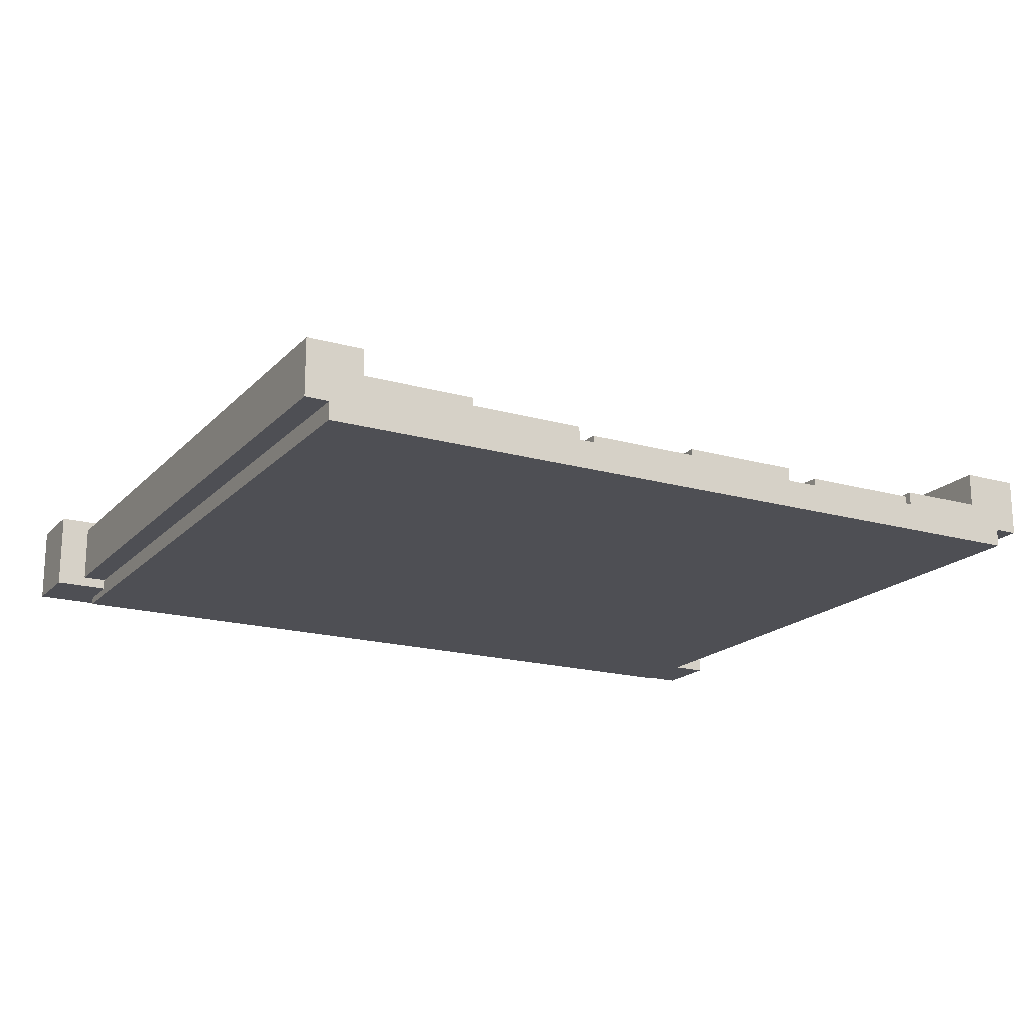
<metadata>
{"format":"obj","ext":"obj","renderer":"f3d","projection":"perspective","resolution":1024,"background":"white","views":[{"elev":-18.3,"azim":-28.8,"up":"+Z"}]}
</metadata>
<code>
o butcherwall_Cube.058
v -1.575 2.543 0.1373
v 1.575 2.543 0.1373
v -1.575 2.543 -0.1373
v 1.575 2.543 -0.1373
v -1.575 2.302 0.1373
v 1.575 2.302 0.1373
v -1.575 2.302 -0.1373
v 1.575 2.302 -0.1373
v -1.47 0 0.1011
v -1.47 2.636 0.1011
v -1.47 0 -0.1011
v -1.47 2.636 -0.1011
v -1.268 0 0.1011
v -1.268 2.636 0.1011
v -1.268 0 -0.1011
v -1.268 2.636 -0.1011
v 1.268 0 0.1011
v 1.268 2.636 0.1011
v 1.268 0 -0.1011
v 1.268 2.636 -0.1011
v 1.47 0 0.1011
v 1.47 2.636 0.1011
v 1.47 0 -0.1011
v 1.47 2.636 -0.1011
v 0.9997 2.407 0.06294
v 1.449 1.958 0.06294
v 0.9997 2.407 -0.06294
v 1.449 1.958 -0.06294
v 0.9107 2.318 0.06294
v 1.36 1.869 0.06294
v 0.9107 2.318 -0.06294
v 1.36 1.869 -0.06294
v -1.449 1.958 0.06294
v -0.9997 2.407 0.06294
v -1.449 1.958 -0.06294
v -0.9997 2.407 -0.06294
v -1.36 1.869 0.06294
v -0.9107 2.318 0.06294
v -1.36 1.869 -0.06294
v -0.9107 2.318 -0.06294
v -0.4078 0 -0.04203
v -0.4078 1.201 0.003245
v -0.4078 0 -0.1293
v -0.4078 1.208 -0.08404
v 0.0117 0 -0.04203
v 0.0117 1.201 0.003245
v 0.0117 0 -0.1293
v 0.0117 1.208 -0.08404
v -0.007037 0 -0.01932
v 0.05821 1.215 -0.01932
v -0.007037 0 -0.1067
v 0.05821 1.215 -0.1067
v 0.4119 0 -0.01932
v 0.4771 1.194 -0.01932
v 0.4119 0 -0.1067
v 0.4771 1.194 -0.1067
v 0.5262 0 -0.0397
v 0.4837 1.194 0.00048
v 0.5262 0 -0.127
v 0.4837 1.201 -0.08683
v 0.9454 0 -0.03923
v 0.9029 1.208 0.000947
v 0.9454 0 -0.1265
v 0.9029 1.215 -0.08636
v 0.9667 0 -0.01932
v 0.9692 1.206 -0.01932
v 0.9667 0 -0.1067
v 0.9692 1.206 -0.1067
v 1.386 0 -0.01932
v 1.389 1.205 -0.01932
v 1.386 0 -0.1067
v 1.389 1.205 -0.1067
v -0.8828 0 -0.01932
v -0.8401 1.212 -0.01932
v -0.8828 0 -0.1067
v -0.8401 1.212 -0.1067
v -0.4636 0 -0.01932
v -0.4208 1.198 -0.01932
v -0.4636 0 -0.1067
v -0.4208 1.198 -0.1067
v -1.29 0 0.00879
v -1.327 1.202 -0.04709
v -1.29 0 -0.07842
v -1.327 1.193 -0.1343
v -0.8707 0 0.008232
v -0.9072 1.214 -0.04765
v -0.8707 0 -0.07897
v -0.9072 1.205 -0.1349
v 0.9502 1.172 -0.08404
v 0.9502 2.363 -0.1293
v 0.9502 1.18 0.003245
v 0.9502 2.37 -0.04203
v 1.37 1.172 -0.08404
v 1.37 2.363 -0.1293
v 1.37 1.18 0.003245
v 1.37 2.37 -0.04203
v -1.38 1.186 -0.1067
v -1.315 2.377 -0.1067
v -1.38 1.186 -0.01932
v -1.315 2.377 -0.01932
v -0.9615 1.165 -0.1067
v -0.8962 2.356 -0.1067
v -0.9615 1.165 -0.01932
v -0.8962 2.356 -0.01932
v -0.8472 1.166 -0.08636
v -0.8897 2.356 -0.1265
v -0.8472 1.173 0.000947
v -0.8897 2.363 -0.03923
v -0.428 1.18 -0.08683
v -0.4704 2.37 -0.127
v -0.428 1.186 0.00048
v -0.4704 2.377 -0.0397
v -0.4067 1.175 -0.1067
v -0.4042 2.368 -0.1067
v -0.4067 1.175 -0.01932
v -0.4042 2.368 -0.01932
v 0.01282 1.175 -0.1067
v 0.0153 2.367 -0.1067
v 0.01282 1.175 -0.01932
v 0.0153 2.367 -0.01932
v 0.4752 1.182 -0.1067
v 0.518 2.374 -0.1067
v 0.4752 1.182 -0.01932
v 0.518 2.374 -0.01932
v 0.8944 1.168 -0.1067
v 0.9372 2.36 -0.1067
v 0.8944 1.168 -0.01932
v 0.9372 2.36 -0.01932
v 0.06804 1.175 -0.1349
v 0.03152 2.364 -0.07897
v 0.06804 1.166 -0.04765
v 0.03152 2.355 0.008232
v 0.4874 1.187 -0.1343
v 0.4508 2.376 -0.07842
v 0.4874 1.178 -0.04709
v 0.4508 2.367 0.00879
v -1.344 1.07 0.05711
v -1.344 1.31 0.05711
v -1.384 1.07 -0.06579
v -1.384 1.31 -0.06579
v 1.344 1.07 0.05711
v 1.344 1.31 0.05711
v 1.384 1.07 -0.06579
v 1.384 1.31 -0.06579
v -1.384 1.31 -0.1646
v -1.384 1.07 -0.1646
v 1.384 1.07 -0.1646
v 1.384 1.31 -0.1646
v 1.384 0 -0.06579
v -1.384 0 -0.06579
v -1.384 2.457 -0.06579
v 1.384 2.457 -0.06579
v 1.384 0 -0.1646
v -1.384 0 -0.1646
v -1.384 2.457 -0.1646
v 1.384 2.457 -0.1646
v -1.1 1.591 0.4282
v 1.1 1.591 0.4282
v -1.1 1.591 -0.151
v 1.1 1.591 -0.151
v -1.1 1.461 0.4282
v 1.1 1.461 0.4282
v -1.1 1.423 -0.151
v 1.1 1.423 -0.151
v -0.9078 1.56 0.3203
v -0.9067 1.578 0.3384
v -0.9259 1.578 0.3193
v -0.9078 1.56 0.1693
v -0.9259 1.578 0.1704
v -0.9067 1.578 0.1512
v -0.7568 1.56 0.3203
v -0.7387 1.578 0.3193
v -0.7578 1.578 0.3384
v -0.7568 1.56 0.1693
v -0.7578 1.578 0.1512
v -0.7387 1.578 0.1704
v -0.8508 2.03 0.2826
v -0.87 2.03 0.2633
v -0.87 2.03 0.2263
v -0.8508 2.03 0.2071
v -0.8138 2.03 0.2071
v -0.7945 2.03 0.2263
v -0.7945 2.03 0.2633
v -0.8138 2.03 0.2826
v -0.8507 2.098 0.2826
v -0.87 2.098 0.2633
v -0.87 2.098 0.2264
v -0.8507 2.098 0.2071
v -0.8138 2.098 0.2071
v -0.7945 2.098 0.2264
v -0.7945 2.098 0.2633
v -0.8138 2.098 0.2826
v -0.8681 2.107 0.3
v -0.8875 2.107 0.2807
v -0.8875 2.107 0.209
v -0.8681 2.107 0.1896
v -0.7964 2.107 0.1896
v -0.777 2.107 0.209
v -0.777 2.107 0.2807
v -0.7964 2.107 0.3
v -0.8617 2.151 0.2701
v -0.8575 2.151 0.2743
v -0.8575 2.151 0.2154
v -0.8617 2.151 0.2196
v -0.8028 2.151 0.2196
v -0.807 2.151 0.2154
v -0.807 2.151 0.2743
v -0.8028 2.151 0.2701
v -0.9067 1.925 0.3384
v -0.9036 1.937 0.3354
v -0.9228 1.937 0.3162
v -0.9259 1.925 0.3192
v -0.9259 1.925 0.1704
v -0.9228 1.937 0.1735
v -0.9036 1.937 0.1543
v -0.9067 1.925 0.1512
v -0.7387 1.925 0.3192
v -0.7417 1.937 0.3162
v -0.7609 1.937 0.3354
v -0.7579 1.925 0.3384
v -0.7579 1.925 0.1512
v -0.7609 1.937 0.1543
v -0.7417 1.937 0.1735
v -0.7387 1.925 0.1704
v -0.8801 1.696 0.3395
v -0.7844 1.696 0.3395
v -0.88 1.886 0.3395
v -0.7845 1.886 0.3395
v -0.777 2.151 0.2807
v -0.7963 2.151 0.3
v -0.8682 2.151 0.3
v -0.8875 2.151 0.2807
v -0.8875 2.151 0.2089
v -0.8682 2.151 0.1896
v -0.7963 2.151 0.1896
v -0.777 2.151 0.2089
v -0.8103 1.991 0.2637
v -0.8134 1.991 0.2668
v -0.8511 1.991 0.2668
v -0.8542 1.991 0.2637
v -0.8542 1.991 0.226
v -0.8511 1.991 0.2229
v -0.8134 1.991 0.2229
v -0.8103 1.991 0.226
v -0.5355 1.56 0.3203
v -0.5344 1.578 0.3384
v -0.5536 1.578 0.3193
v -0.5355 1.56 0.1693
v -0.5536 1.578 0.1704
v -0.5344 1.578 0.1512
v -0.3845 1.56 0.3203
v -0.3664 1.578 0.3193
v -0.3855 1.578 0.3384
v -0.3845 1.56 0.1693
v -0.3855 1.578 0.1512
v -0.3664 1.578 0.1704
v -0.4785 2.03 0.2826
v -0.4977 2.03 0.2633
v -0.4977 2.03 0.2263
v -0.4785 2.03 0.2071
v -0.4415 2.03 0.2071
v -0.4222 2.03 0.2263
v -0.4222 2.03 0.2633
v -0.4415 2.03 0.2826
v -0.4784 2.098 0.2826
v -0.4977 2.098 0.2633
v -0.4977 2.098 0.2264
v -0.4784 2.098 0.2071
v -0.4415 2.098 0.2071
v -0.4222 2.098 0.2264
v -0.4222 2.098 0.2633
v -0.4415 2.098 0.2826
v -0.4959 2.107 0.3
v -0.5152 2.107 0.2807
v -0.5152 2.107 0.209
v -0.4959 2.107 0.1896
v -0.4241 2.107 0.1896
v -0.4048 2.107 0.209
v -0.4048 2.107 0.2807
v -0.4241 2.107 0.3
v -0.4894 2.151 0.2701
v -0.4852 2.151 0.2743
v -0.4852 2.151 0.2154
v -0.4894 2.151 0.2196
v -0.4305 2.151 0.2196
v -0.4347 2.151 0.2154
v -0.4347 2.151 0.2743
v -0.4305 2.151 0.2701
v -0.5344 1.925 0.3384
v -0.5313 1.937 0.3354
v -0.5505 1.937 0.3162
v -0.5536 1.925 0.3192
v -0.5536 1.925 0.1704
v -0.5505 1.937 0.1735
v -0.5313 1.937 0.1543
v -0.5344 1.925 0.1512
v -0.3664 1.925 0.3192
v -0.3694 1.937 0.3162
v -0.3886 1.937 0.3354
v -0.3856 1.925 0.3384
v -0.3856 1.925 0.1512
v -0.3886 1.937 0.1543
v -0.3694 1.937 0.1735
v -0.3664 1.925 0.1704
v -0.5078 1.696 0.3395
v -0.4122 1.696 0.3395
v -0.5078 1.886 0.3395
v -0.4122 1.886 0.3395
v -0.4048 2.151 0.2807
v -0.4241 2.151 0.3
v -0.4959 2.151 0.3
v -0.5152 2.151 0.2807
v -0.5152 2.151 0.2089
v -0.4959 2.151 0.1896
v -0.4241 2.151 0.1896
v -0.4048 2.151 0.2089
v -0.438 1.991 0.2637
v -0.4411 1.991 0.2668
v -0.4788 1.991 0.2668
v -0.4819 1.991 0.2637
v -0.4819 1.991 0.226
v -0.4788 1.991 0.2229
v -0.4411 1.991 0.2229
v -0.438 1.991 0.226
v -0.4261 2.2 0.2739
v -0.4309 2.2 0.2787
v -0.489 2.2 0.2787
v -0.4938 2.2 0.2739
v -0.4938 2.2 0.2158
v -0.489 2.2 0.211
v -0.4309 2.2 0.211
v -0.4261 2.2 0.2158
v -0.4342 2.096 0.2669
v -0.4379 2.096 0.2706
v -0.4821 2.096 0.2706
v -0.4858 2.096 0.2669
v -0.4858 2.096 0.2227
v -0.4821 2.096 0.219
v -0.4379 2.096 0.219
v -0.4342 2.096 0.2227
v -0.4305 2.209 0.2701
v -0.4347 2.209 0.2743
v -0.4853 2.209 0.2743
v -0.4895 2.209 0.2701
v -0.4895 2.209 0.2196
v -0.4853 2.209 0.2153
v -0.4347 2.209 0.2153
v -0.4305 2.209 0.2196
v 0.9468 1.629 0.1287
v 0.9327 1.604 0.1222
v 0.9239 1.589 0.1051
v 0.9239 1.589 0.08403
v 0.9327 1.604 0.06696
v 0.9468 1.629 0.06043
v 0.9609 1.654 0.06696
v 0.9696 1.67 0.08403
v 0.9696 1.67 0.1051
v 0.9609 1.654 0.1222
v 0.8593 1.678 0.1279
v 0.7718 1.728 0.1231
v 0.6844 1.777 0.1287
v 0.6647 1.757 0.1222
v 0.76 1.707 0.1177
v 0.8566 1.653 0.1215
v 0.6526 1.745 0.1051
v 0.7527 1.694 0.1034
v 0.855 1.637 0.1049
v 0.6526 1.745 0.08403
v 0.7527 1.694 0.08576
v 0.855 1.637 0.08429
v 0.6647 1.757 0.06696
v 0.76 1.707 0.07148
v 0.8566 1.653 0.06763
v 0.6844 1.777 0.06043
v 0.7718 1.728 0.06602
v 0.8593 1.678 0.06127
v 0.704 1.796 0.06696
v 0.7836 1.749 0.07148
v 0.8619 1.704 0.06763
v 0.7161 1.808 0.08403
v 0.7909 1.761 0.08576
v 0.8636 1.72 0.08429
v 0.7161 1.808 0.1051
v 0.7909 1.761 0.1034
v 0.8636 1.72 0.1049
v 0.704 1.796 0.1222
v 0.7836 1.749 0.1177
v 0.8619 1.704 0.1215
v 0.9598 1.622 0.1185
v 0.9499 1.604 0.1139
v 0.9438 1.593 0.102
v 0.9438 1.593 0.08719
v 0.9499 1.604 0.07522
v 0.9598 1.622 0.07065
v 0.9697 1.639 0.07522
v 0.9758 1.65 0.08719
v 0.9758 1.65 0.102
v 0.9697 1.639 0.1139
v 0.634 1.631 0.09459
v 0.3437 2.043 0.05849
v 0.6742 1.702 0.05849
v 0.3437 2.043 0.1307
v 0.6742 1.702 0.1307
v 0.2775 1.926 0.05849
v 0.7404 1.82 0.1307
v 0.2775 1.926 0.1307
v 0.2732 1.834 0.09459
v 0.7404 1.82 0.05849
v 0.08255 2.19 0.06906
v 0.08255 2.19 0.1201
v 0.05667 2.05 0.09459
v -0.0516 2.266 0.09459
v -0.1536 1.625 0.2606
v 0.3049 1.86 0.2181
v -0.14 1.602 0.2768
v 0.3147 1.843 0.2285
v -0.1315 1.593 0.3055
v 0.3208 1.836 0.246
v -0.1315 1.601 0.3356
v 0.3208 1.84 0.2637
v -0.14 1.623 0.3556
v 0.3147 1.856 0.275
v -0.1536 1.651 0.358
v 0.3049 1.875 0.2755
v -0.1673 1.674 0.3418
v 0.295 1.892 0.265
v -0.1758 1.683 0.3132
v 0.289 1.9 0.2476
v -0.1758 1.675 0.2831
v 0.289 1.895 0.2299
v -0.1673 1.653 0.263
v 0.295 1.88 0.2186
v -0.02192 1.691 0.2438
v 0.0414 1.725 0.242
v 0.1731 1.788 0.216
v 0.1957 1.772 0.2304
v 0.05284 1.705 0.2555
v -0.02417 1.666 0.2605
v 0.2096 1.767 0.2579
v 0.05991 1.698 0.2795
v -0.02557 1.655 0.2889
v 0.2096 1.776 0.288
v 0.05991 1.705 0.3047
v -0.02557 1.663 0.3183
v 0.1957 1.794 0.3092
v 0.05284 1.723 0.3215
v -0.02417 1.687 0.3374
v 0.1731 1.815 0.3135
v 0.0414 1.747 0.3235
v -0.02192 1.717 0.3389
v 0.1506 1.831 0.2991
v 0.02997 1.766 0.3099
v -0.01966 1.742 0.3222
v 0.1366 1.836 0.2716
v 0.0229 1.773 0.2859
v -0.01826 1.753 0.2938
v 0.1366 1.828 0.2415
v 0.0229 1.767 0.2608
v -0.01826 1.745 0.2644
v 0.1506 1.809 0.2203
v 0.02997 1.748 0.244
v -0.01966 1.721 0.2453
v 0.5847 1.981 0.1894
v 0.5761 1.995 0.1792
v 0.59 1.975 0.2074
v 0.59 1.98 0.2263
v 0.5847 1.994 0.2389
v 0.5761 2.012 0.2404
v 0.5675 2.026 0.2302
v 0.5622 2.032 0.2122
v 0.5622 2.027 0.1933
v 0.5675 2.013 0.1807
v -0.1733 1.619 0.2779
v -0.1638 1.603 0.2892
v -0.1578 1.596 0.3093
v -0.1578 1.602 0.3304
v -0.1638 1.618 0.3445
v -0.1733 1.637 0.3461
v -0.1829 1.653 0.3348
v -0.1888 1.66 0.3147
v -0.1888 1.654 0.2936
v -0.1829 1.638 0.2795
v 0.1668 1.582 0.3246
v 0.5161 2.093 0.2408
v 0.5161 2.065 0.1378
v 0.166 1.891 0.185
v 0.6707 1.791 0.2675
v 0.166 1.919 0.2879
v 0.1666 1.679 0.3338
v 0.1663 1.785 0.3247
v 0.1665 1.718 0.2874
v 0.1663 1.757 0.2217
v 0.1666 1.661 0.2671
v 0.5827 1.969 0.2745
v 0.6266 1.883 0.28
v 0.6054 1.913 0.2345
v 0.6266 1.864 0.2105
v 0.5827 1.941 0.1715
v -0.9066 1.465 0.3573
v -0.6934 1.465 0.3573
v -0.9066 1.465 -0.08022
v -0.6934 1.465 -0.08022
v -0.9066 1.335 0.3573
v -0.6934 1.335 0.3573
v -0.9066 1.297 -0.08022
v -0.6934 1.297 -0.08022
v 0.6934 1.465 0.3573
v 0.9066 1.465 0.3573
v 0.6934 1.465 -0.08022
v 0.9066 1.465 -0.08022
v 0.6934 1.335 0.3573
v 0.9066 1.335 0.3573
v 0.6934 1.297 -0.08022
v 0.9066 1.297 -0.08022
f 1 2 4 3
f 3 4 8 7
f 7 8 6 5
f 5 6 2 1
f 3 7 5 1
f 8 4 2 6
f 9 10 12 11
f 11 12 16 15
f 15 16 14 13
f 13 14 10 9
f 11 15 13 9
f 16 12 10 14
f 17 18 20 19
f 19 20 24 23
f 23 24 22 21
f 21 22 18 17
f 19 23 21 17
f 24 20 18 22
f 25 26 28 27
f 27 28 32 31
f 31 32 30 29
f 29 30 26 25
f 27 31 29 25
f 32 28 26 30
f 33 34 36 35
f 35 36 40 39
f 39 40 38 37
f 37 38 34 33
f 35 39 37 33
f 40 36 34 38
f 41 42 44 43
f 43 44 48 47
f 47 48 46 45
f 45 46 42 41
f 43 47 45 41
f 48 44 42 46
f 49 50 52 51
f 51 52 56 55
f 55 56 54 53
f 53 54 50 49
f 51 55 53 49
f 56 52 50 54
f 57 58 60 59
f 59 60 64 63
f 63 64 62 61
f 61 62 58 57
f 59 63 61 57
f 64 60 58 62
f 65 66 68 67
f 67 68 72 71
f 71 72 70 69
f 69 70 66 65
f 67 71 69 65
f 72 68 66 70
f 73 74 76 75
f 75 76 80 79
f 79 80 78 77
f 77 78 74 73
f 75 79 77 73
f 80 76 74 78
f 81 82 84 83
f 83 84 88 87
f 87 88 86 85
f 85 86 82 81
f 83 87 85 81
f 88 84 82 86
f 89 91 92 90
f 91 95 96 92
f 95 93 94 96
f 93 89 90 94
f 91 89 93 95
f 96 94 90 92
f 97 99 100 98
f 99 103 104 100
f 103 101 102 104
f 101 97 98 102
f 99 97 101 103
f 104 102 98 100
f 105 107 108 106
f 107 111 112 108
f 111 109 110 112
f 109 105 106 110
f 107 105 109 111
f 112 110 106 108
f 113 115 116 114
f 115 119 120 116
f 119 117 118 120
f 117 113 114 118
f 115 113 117 119
f 120 118 114 116
f 121 123 124 122
f 123 127 128 124
f 127 125 126 128
f 125 121 122 126
f 123 121 125 127
f 128 126 122 124
f 129 131 132 130
f 131 135 136 132
f 135 133 134 136
f 133 129 130 134
f 131 129 133 135
f 136 134 130 132
f 137 138 140 139
f 146 147 153 154
f 143 144 142 141
f 141 142 138 137
f 139 143 141 137
f 144 140 138 142
f 146 145 148 147
f 143 139 150 149
f 139 140 145 146
f 144 143 147 148
f 149 150 154 153
f 151 152 156 155
f 144 148 156 152
f 139 146 154 150
f 140 144 152 151
f 148 145 155 156
f 145 140 151 155
f 147 143 149 153
f 157 158 160 159
f 159 160 164 163
f 163 164 162 161
f 161 162 158 157
f 159 163 161 157
f 164 160 158 162
f 499 500 502 501
f 501 502 506 505
f 505 506 504 503
f 503 504 500 499
f 501 505 503 499
f 506 502 500 504
f 507 508 510 509
f 509 510 514 513
f 513 514 512 511
f 511 512 508 507
f 509 513 511 507
f 514 510 508 512
f 167 212 213 169
f 218 183 184 219
f 220 173 172 217
f 180 215 214 179
f 214 211 178 179
f 173 220 209 166
f 187 186 194 195
f 222 215 180 181
f 182 223 222 181
f 179 178 186 187
f 185 192 200 193
f 177 184 192 185
f 181 180 188 189
f 183 182 190 191
f 197 196 234 235
f 189 188 196 197
f 191 190 198 199
f 195 194 232 233
f 199 198 236 229
f 207 208 237 238
f 193 200 230 231
f 165 166 167
f 168 169 170
f 171 172 173
f 174 175 176
f 168 165 167 169
f 210 177 178 211
f 170 216 221 175
f 174 168 170 175
f 171 174 176 172
f 176 224 217 172
f 165 171 173 166
f 210 219 184 177
f 216 170 169 213
f 218 223 182 183
f 224 176 175 221
f 181 189 190 182
f 192 184 183 191
f 177 185 186 178
f 188 180 179 187
f 185 193 194 186
f 196 188 187 195
f 191 199 200 192
f 198 190 189 197
f 199 229 230 200
f 232 194 193 231
f 195 233 234 196
f 236 198 197 235
f 168 174 171 165
f 210 211 212 209
f 214 215 216 213
f 222 223 224 221
f 218 219 220 217
f 211 214 213 212
f 219 210 209 220
f 215 222 221 216
f 223 218 217 224
f 166 209 212 167
f 208 207 230 229
f 202 201 232 231
f 204 203 234 233
f 206 205 236 235
f 201 204 233 232
f 207 202 231 230
f 203 206 235 234
f 205 208 229 236
f 244 243 242 241 240 239 238 237
f 208 205 244 237
f 202 207 238 239
f 205 206 243 244
f 201 202 239 240
f 206 203 242 243
f 204 201 240 241
f 203 204 241 242
f 247 292 293 249
f 298 263 264 299
f 300 253 252 297
f 260 295 294 259
f 294 291 258 259
f 253 300 289 246
f 267 266 274 275
f 302 295 260 261
f 262 303 302 261
f 259 258 266 267
f 265 272 280 273
f 257 264 272 265
f 261 260 268 269
f 263 262 270 271
f 277 276 314 315
f 269 268 276 277
f 271 270 278 279
f 275 274 312 313
f 279 278 316 309
f 287 288 317 318
f 273 280 310 311
f 245 246 247
f 248 249 250
f 251 252 253
f 254 255 256
f 248 245 247 249
f 290 257 258 291
f 250 296 301 255
f 254 248 250 255
f 251 254 256 252
f 256 304 297 252
f 245 251 253 246
f 290 299 264 257
f 296 250 249 293
f 298 303 262 263
f 304 256 255 301
f 261 269 270 262
f 272 264 263 271
f 257 265 266 258
f 268 260 259 267
f 265 273 274 266
f 276 268 267 275
f 271 279 280 272
f 278 270 269 277
f 279 309 310 280
f 312 274 273 311
f 275 313 314 276
f 316 278 277 315
f 248 254 251 245
f 290 291 292 289
f 294 295 296 293
f 302 303 304 301
f 298 299 300 297
f 291 294 293 292
f 299 290 289 300
f 295 302 301 296
f 303 298 297 304
f 246 289 292 247
f 288 287 310 309
f 282 281 312 311
f 284 283 314 313
f 286 285 316 315
f 281 284 313 312
f 287 282 311 310
f 283 286 315 314
f 285 288 309 316
f 324 323 322 321 320 319 318 317
f 288 285 324 317
f 282 287 318 319
f 285 286 323 324
f 281 282 319 320
f 286 283 322 323
f 284 281 320 321
f 283 284 321 322
f 226 228 227 225
f 306 308 307 305
f 332 348 341 325
f 340 333 334 335 336 337 338 339
f 325 333 340 332
f 327 335 334 326
f 332 340 339 331
f 328 336 335 327
f 331 339 338 330
f 329 337 336 328
f 330 338 337 329
f 326 334 333 325
f 348 347 346 345 344 343 342 341
f 326 342 343 327
f 331 347 348 332
f 327 343 344 328
f 330 346 347 331
f 328 344 345 329
f 329 345 346 330
f 325 341 342 326
f 357 358 398 397
f 358 388 359 349
f 388 387 360 359
f 387 386 361 360
f 357 385 388 358
f 385 384 387 388
f 384 383 386 387
f 356 382 385 357
f 382 381 384 385
f 381 380 383 384
f 355 379 382 356
f 379 378 381 382
f 378 377 380 381
f 354 376 379 355
f 376 375 378 379
f 375 374 377 378
f 353 373 376 354
f 373 372 375 376
f 372 371 374 375
f 352 370 373 353
f 370 369 372 373
f 369 368 371 372
f 351 367 370 352
f 367 366 369 370
f 366 365 368 369
f 350 364 367 351
f 364 363 366 367
f 363 362 365 366
f 349 359 364 350
f 359 360 363 364
f 360 361 362 363
f 389 390 391 392 393 394 395 396 397 398
f 356 357 397 396
f 355 356 396 395
f 354 355 395 394
f 353 354 394 393
f 352 353 393 392
f 349 350 390 389
f 351 352 392 391
f 350 351 391 390
f 358 349 389 398
f 497 496 495 487
f 485 486 488 484
f 491 493 483 489
f 492 491 490 488 486
f 495 489 483 487
f 498 492 486 485
f 496 498 485 484 494
f 487 483 493 497
f 489 490 491
f 492 493 491
f 494 495 496
f 497 498 496
f 497 493 492 498
f 489 495 494 490
f 484 488 490 494
f 406 403 405 402
f 402 405 408 400
f 404 401 399 407
f 400 408 401 404
f 407 406 411
f 403 401 408 405
f 407 399 403 406
f 404 407 411
f 403 399 401
f 409 411 412
f 402 400 409 410
f 400 404 411 409
f 406 402 410 411
f 411 410 412
f 410 409 412
f 435 414 416 436
f 436 416 418 439
f 439 418 420 442
f 442 420 422 445
f 445 422 424 448
f 448 424 426 451
f 451 426 428 454
f 454 428 430 457
f 418 416 463 465
f 457 430 432 460
f 460 432 414 435
f 429 431 482 481
f 431 462 433 413
f 462 461 434 433
f 461 460 435 434
f 429 459 462 431
f 459 458 461 462
f 458 457 460 461
f 427 456 459 429
f 456 455 458 459
f 455 454 457 458
f 425 453 456 427
f 453 452 455 456
f 452 451 454 455
f 423 450 453 425
f 450 449 452 453
f 449 448 451 452
f 421 447 450 423
f 447 446 449 450
f 446 445 448 449
f 419 444 447 421
f 444 443 446 447
f 443 442 445 446
f 417 441 444 419
f 441 440 443 444
f 440 439 442 443
f 415 438 441 417
f 438 437 440 441
f 437 436 439 440
f 413 433 438 415
f 433 434 437 438
f 434 435 436 437
f 463 464 472 471 470 469 468 467 466 465
f 414 432 472 464
f 432 430 471 472
f 430 428 470 471
f 428 426 469 470
f 426 424 468 469
f 424 422 467 468
f 422 420 466 467
f 416 414 464 463
f 420 418 465 466
f 473 474 475 476 477 478 479 480 481 482
f 427 429 481 480
f 425 427 480 479
f 423 425 479 478
f 421 423 478 477
f 419 421 477 476
f 413 415 474 473
f 417 419 476 475
f 415 417 475 474
f 431 413 473 482

</code>
